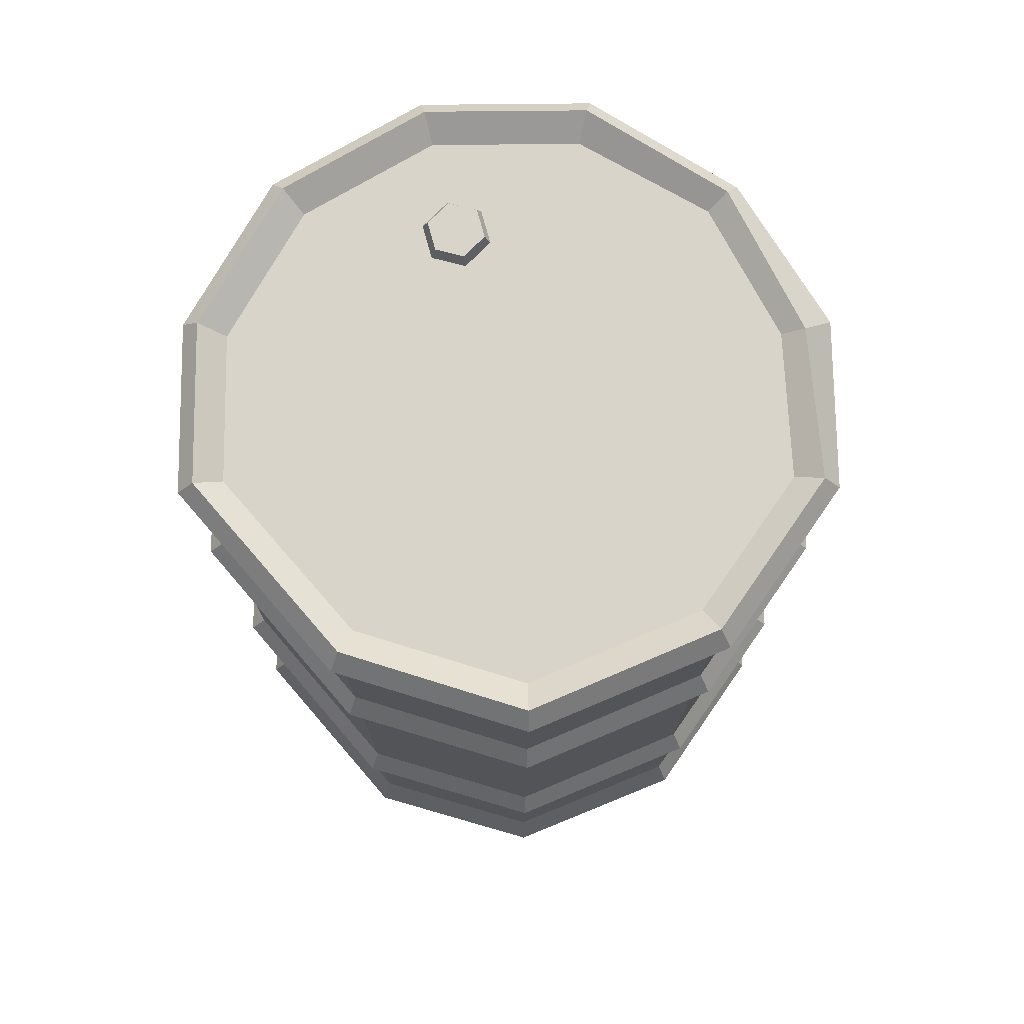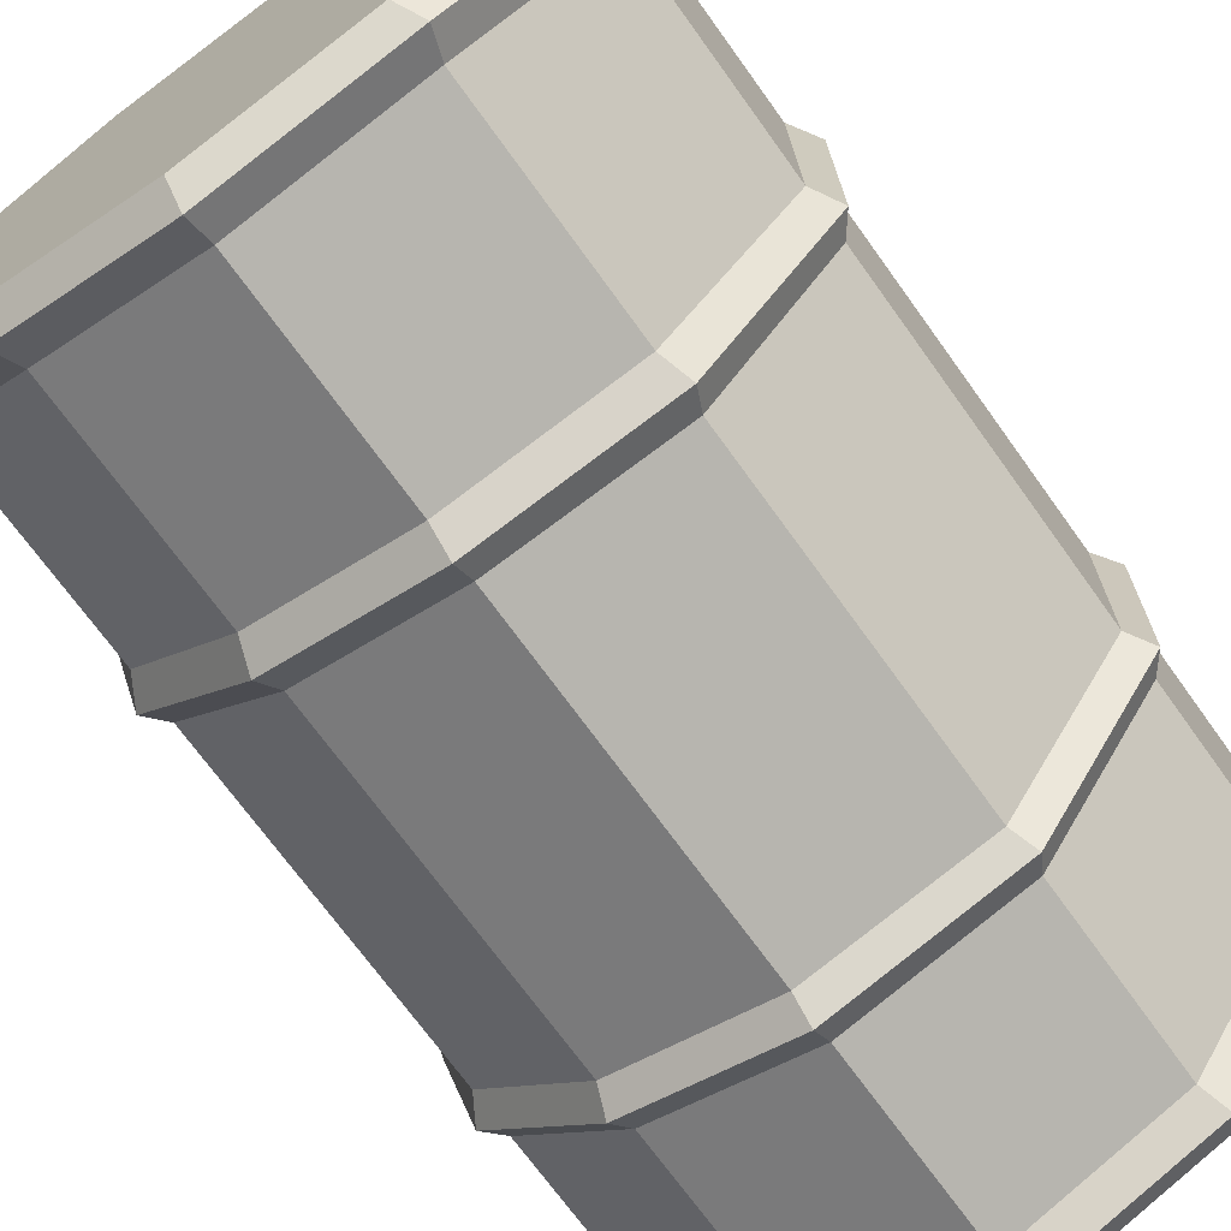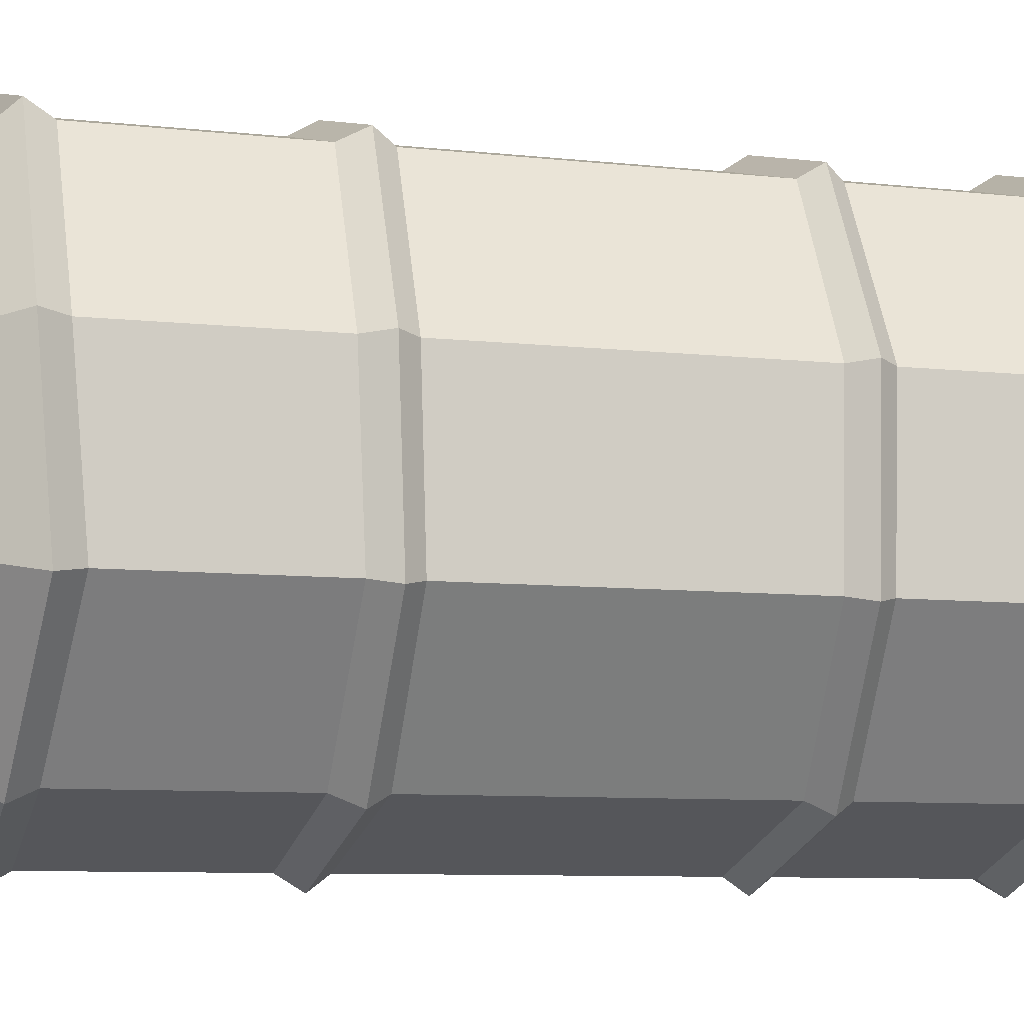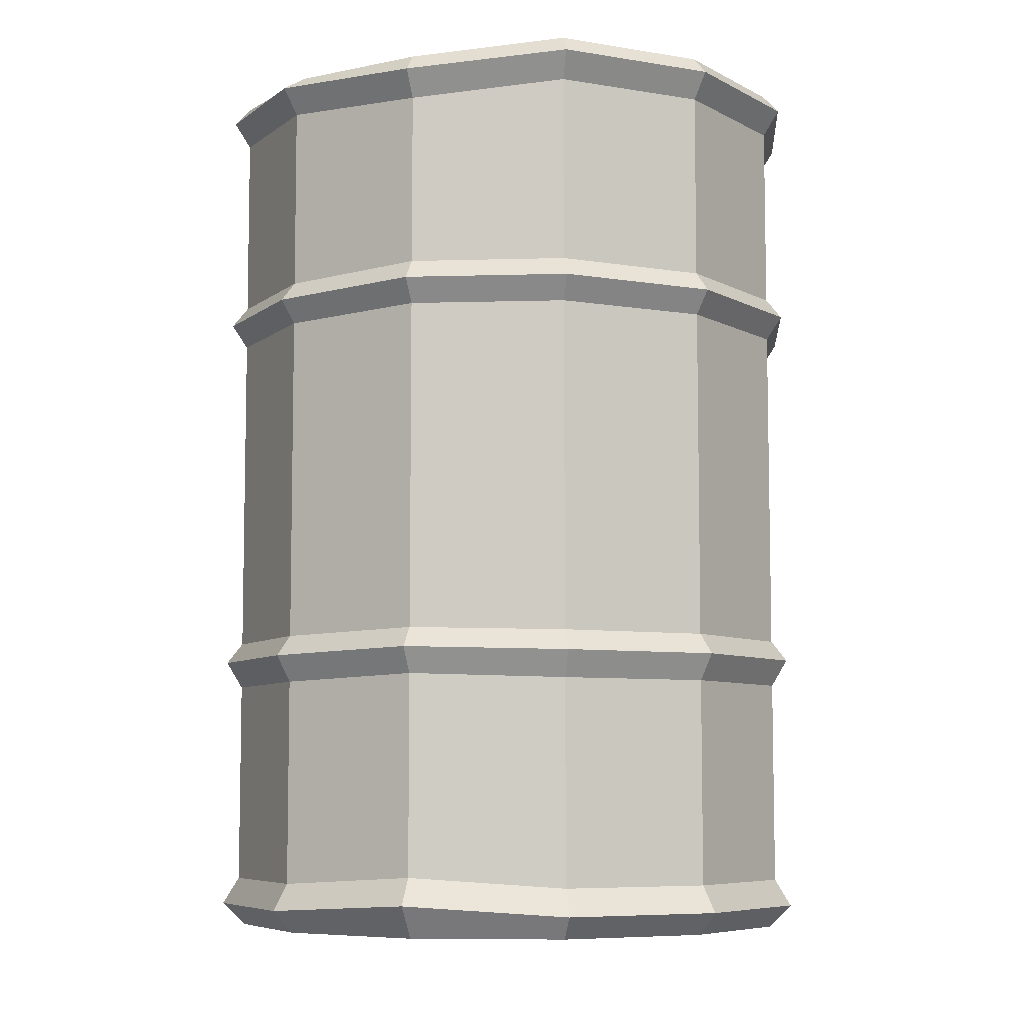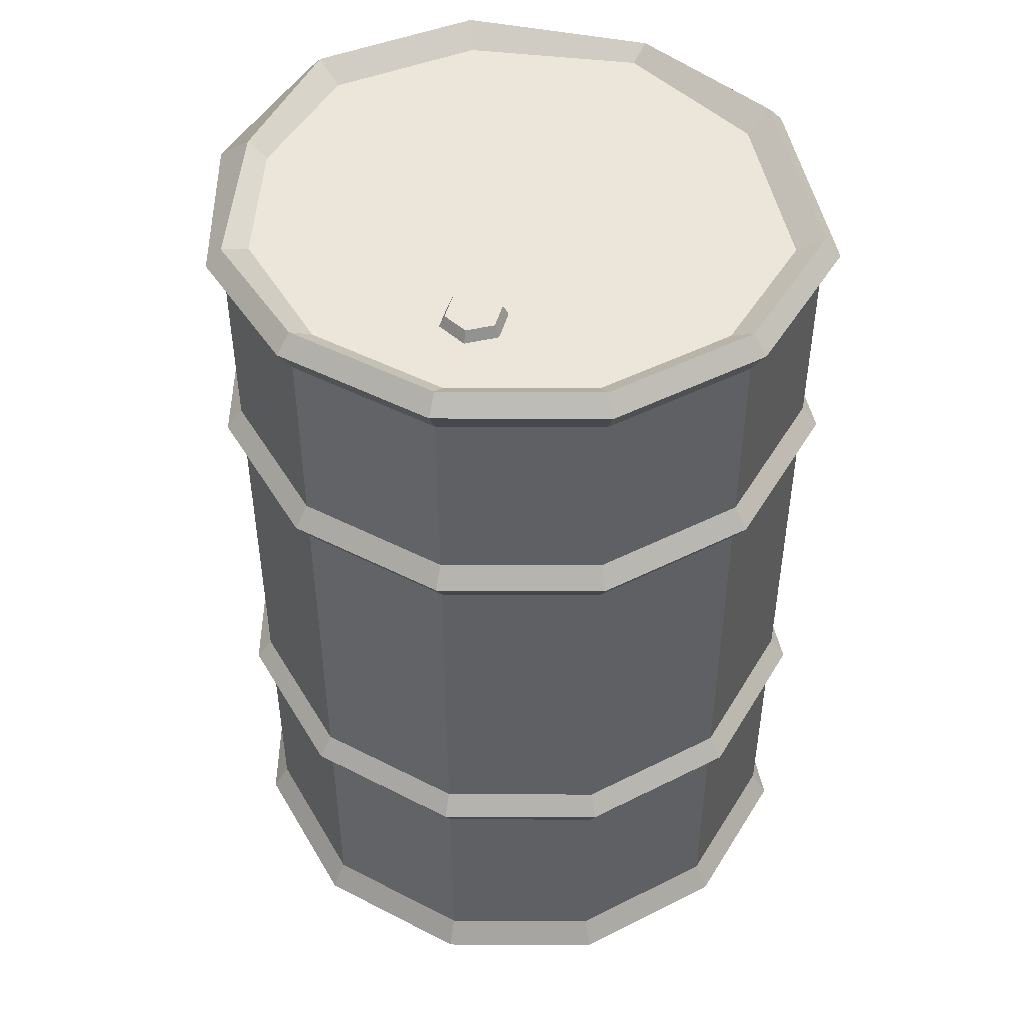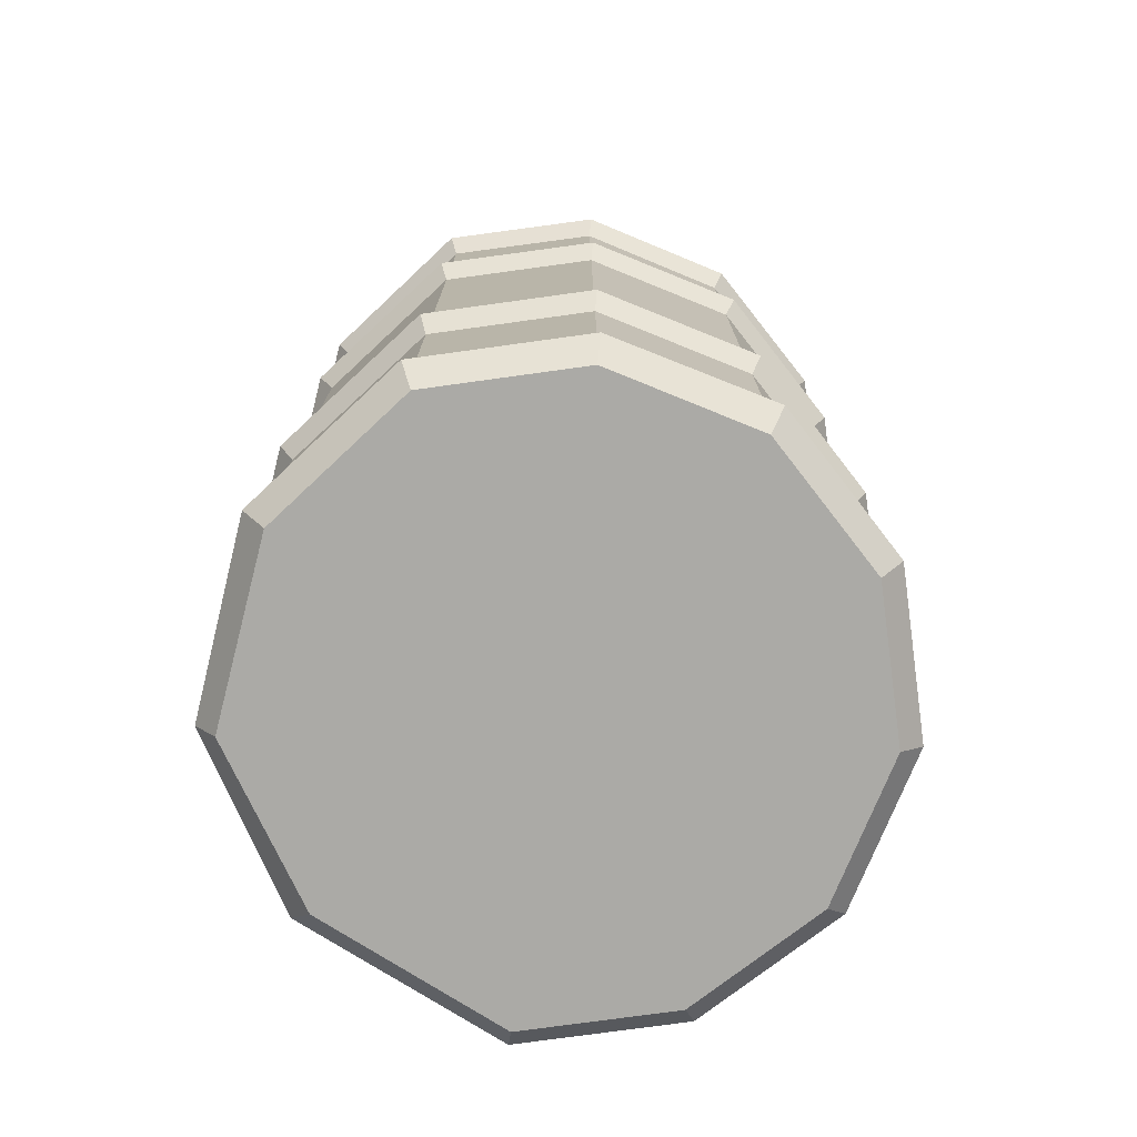
<metadata>
{"format":"obj","ext":"obj","renderer":"f3d","projection":"perspective","resolution":1024,"background":"white","views":[{"elev":75.1,"azim":106.2,"up":"+Y"},{"elev":-70.7,"azim":35.7,"up":"+Z"},{"elev":-8.7,"azim":73.8,"up":"+Z"},{"elev":-7.1,"azim":-98.8,"up":"+Y"},{"elev":46.9,"azim":-43.0,"up":"+Y"},{"elev":-75.7,"azim":-155.4,"up":"+Y"}]}
</metadata>
<code>
v -32.76 0 2.518
v -27.74 0 19.21
v -15.04 0 31.16
v 1.935 0 35.16
v 18.63 0 30.13
v 31.25 0 10.59
v 31.47 0 -9.576
v 18.06 0 -26.06
v -0.1225 0 -32.18
v -16.82 0 -27.15
v -28.76 0 -14.45
v -33.63 104.5 2.485
v -28.49 104.5 19.56
v -15.5 104.5 31.77
v 1.852 104.5 35.86
v 18.93 104.5 30.72
v 31.88 104.5 10.69
v 32.08 103.3 -9.836
v 18.54 104.5 -26.65
v -0.1458 104.5 -32.94
v -15.98 103.8 -26.9
v -29.44 102.8 -14.81
v -2.051 0 2.122
v -30.59 102.3 2.394
v -25.9 102.3 17.96
v -14.06 102.3 29.1
v 1.764 102.3 32.83
v 17.33 102.3 28.14
v 28.89 102.3 10.19
v 29.19 102.3 -8.9
v 16.61 102.3 -24.3
v -0.05774 102.3 -29.91
v -15.2 102.3 -24.61
v -26.77 102.3 -13.38
v -28.49 99.51 19.56
v -15.5 99.51 31.78
v 1.857 99.51 35.86
v 18.93 99.51 30.73
v 31.89 99.51 10.69
v 32.08 98.25 -9.835
v 18.54 99.51 -26.65
v -0.1458 99.51 -32.94
v -17.22 98.81 -27.8
v -29.44 97.73 -14.81
v -33.62 99.51 2.487
v -31.09 100.7 -15.7
v -18.21 101.8 -29.4
v -0.2031 102.5 -34.82
v 19.73 102.5 -28.1
v 33.86 101.2 -10.42
v 33.73 102.5 11.01
v 19.91 102.5 32.32
v 1.906 102.5 37.74
v -16.4 102.5 33.43
v -30.09 102.5 20.54
v -35.51 102.5 2.54
v -28.39 5.666 19.61
v -15.4 5.666 31.83
v 1.953 5.666 35.92
v 19.03 5.666 30.78
v 32 5.666 10.71
v 32.19 7.425 -9.812
v 18.54 5.666 -26.65
v -0.1458 5.666 -32.94
v -17.22 5.666 -27.8
v -29.44 6.799 -14.81
v -33.53 5.666 2.539
v -29.98 2.602 20.6
v -16.29 2.602 33.49
v 2.013 2.602 37.79
v 20.02 2.602 32.38
v 33.85 2.602 11.03
v 33.98 4.361 -10.39
v 19.73 2.602 -28.1
v -0.2031 2.602 -34.82
v -18.21 2.602 -29.4
v -31.09 3.734 -15.7
v -35.4 2.602 2.598
v -33.6 78.02 2.499
v -29.44 78.02 -14.81
v -17.22 77.65 -27.8
v -0.1458 78.02 -32.94
v 18.54 78.74 -26.65
v 32.11 77.36 -9.83
v 31.91 78.02 10.7
v 18.95 78.76 30.74
v 1.878 78.02 35.88
v -15.48 78.02 31.79
v -28.46 78.02 19.57
v -15.47 73 31.79
v 1.885 73 35.88
v 18.96 73.97 30.74
v 31.92 73 10.7
v 32.11 72.53 -9.829
v 18.54 73.95 -26.65
v -0.1458 73 -32.94
v -17.22 72.74 -27.8
v -29.44 73 -14.81
v -33.6 73 2.502
v -28.46 73 19.58
v -35.44 75.72 2.555
v -31.05 75.72 -15.68
v -18.18 75.4 -29.36
v -0.201 75.72 -34.77
v 19.71 76.55 -28.07
v 33.85 75.15 -10.4
v 33.72 75.72 11.01
v 19.92 76.57 32.3
v 1.934 75.72 37.71
v -16.35 75.72 33.41
v -30.03 75.72 20.54
v -33.56 34.81 2.522
v -29.44 35.17 -14.81
v -17.22 34.81 -27.8
v -0.1458 34.81 -32.94
v 18.54 35.83 -26.65
v 32.15 35.37 -9.82
v 31.96 34.81 10.71
v 19 35.86 30.76
v 1.922 34.81 35.9
v -15.43 34.81 31.81
v -28.42 34.81 19.6
v -15.43 29.37 31.82
v 1.929 29.37 35.9
v 19 30.18 30.76
v 31.97 29.37 10.71
v 32.16 30.2 -9.818
v 18.54 30.16 -26.65
v -0.1458 29.37 -32.94
v -17.22 29.37 -27.8
v -29.44 29.9 -14.81
v -33.55 29.37 2.526
v -28.41 29.37 19.6
v -35.39 32.44 2.58
v -31.05 32.88 -15.68
v -18.18 32.44 -29.36
v -0.201 32.44 -34.77
v 19.71 33.36 -28.07
v 33.9 33.12 -10.38
v 33.77 32.44 11.02
v 19.96 33.38 32.32
v 1.981 32.44 37.74
v -16.3 32.44 33.43
v -29.98 32.44 20.56
v -11.24 102.3 4.645
v -6.309 102.3 23.18
v -17.35 102.3 0.5937
v -20.96 102.3 -12.66
v -9.479 102.3 0.8126
v -2.117 102.3 -0.8814
v -17.12 102.3 -12.35
v 2.551 102.3 -8.376
v -6.484 102.3 -21.15
v 2.319 102.3 -15.3
v -15.17 102.3 -3.413
v -19.84 102 14.46
v -16.37 102 16.33
v -13.02 102 14.26
v -13.14 102 10.32
v -16.61 102 8.453
v -19.96 102 10.53
v -19.22 103.6 14.08
v -16.4 103.6 15.6
v -13.66 103.6 13.91
v -13.76 103.6 10.7
v -16.59 103.6 9.18
v -19.32 103.6 10.87
v -16.49 103.6 12.39
f 45 35 55 56
f 35 36 54 55
f 36 37 53 54
f 37 38 52 53
f 38 39 51 52
f 39 40 50 51
f 49 50 40 41
f 41 42 48 49
f 42 43 47 48
f 43 44 46 47
f 44 45 56 46
f 2 1 23
f 3 2 23
f 4 3 23
f 5 4 23
f 6 5 23
f 7 6 23
f 8 7 23
f 9 8 23
f 10 9 23
f 11 10 23
f 1 11 23
f 12 13 25 24
f 13 14 26 25
f 14 15 27 26
f 15 16 28 27
f 16 17 29 28
f 17 18 30 29
f 30 18 19 31
f 19 20 32 31
f 20 21 33 32
f 21 22 34 33
f 22 12 24 34
f 100 90 110 111
f 90 91 109 110
f 91 92 108 109
f 92 93 107 108
f 93 94 106 107
f 105 106 94 95
f 95 96 104 105
f 96 97 103 104
f 97 98 102 103
f 98 99 101 102
f 99 100 111 101
f 47 46 22 21
f 48 47 21 20
f 49 48 20 19
f 19 18 50 49
f 51 50 18 17
f 52 51 17 16
f 53 52 16 15
f 54 53 15 14
f 55 54 14 13
f 56 55 13 12
f 46 56 12 22
f 120 119 92 91
f 119 118 93 92
f 93 118 117 94
f 115 114 97 96
f 114 113 98 97
f 98 113 112 99
f 99 112 122 100
f 133 123 143 144
f 123 124 142 143
f 124 125 141 142
f 125 126 140 141
f 126 127 139 140
f 138 139 127 128
f 128 129 137 138
f 129 130 136 137
f 130 131 135 136
f 131 132 134 135
f 132 133 144 134
f 68 69 58 57
f 69 70 59 58
f 70 71 60 59
f 71 72 61 60
f 72 73 62 61
f 63 62 73 74
f 74 75 64 63
f 75 76 65 64
f 76 77 66 65
f 77 78 67 66
f 78 68 57 67
f 2 3 69 68
f 3 4 70 69
f 4 5 71 70
f 5 6 72 71
f 6 7 73 72
f 73 7 8 74
f 8 9 75 74
f 9 10 76 75
f 10 11 77 76
f 11 1 78 77
f 1 2 68 78
f 80 79 45 44
f 81 80 44 43
f 82 81 43 42
f 83 82 42 41
f 41 40 84 83
f 85 84 40 39
f 86 85 39 38
f 87 86 38 37
f 88 87 37 36
f 89 88 36 35
f 79 89 35 45
f 102 101 79 80
f 103 102 80 81
f 104 103 81 82
f 105 104 82 83
f 83 84 106 105
f 107 106 84 85
f 108 107 85 86
f 109 108 86 87
f 110 109 87 88
f 111 110 88 89
f 101 111 89 79
f 58 59 124 123
f 59 60 125 124
f 60 61 126 125
f 61 62 127 126
f 127 62 63 128
f 63 64 129 128
f 64 65 130 129
f 65 66 131 130
f 66 67 132 131
f 67 57 133 132
f 57 58 123 133
f 135 134 112 113
f 136 135 113 114
f 137 136 114 115
f 138 137 115 116
f 116 117 139 138
f 140 139 117 118
f 141 140 118 119
f 142 141 119 120
f 143 142 120 121
f 144 143 121 122
f 134 144 122 112
f 24 25 145 147
f 25 26 146 145
f 146 27 29
f 27 28 29
f 30 31 29
f 31 32 29
f 32 33 153
f 33 34 148
f 148 24 147
f 94 117 116 95
f 96 95 116 115
f 122 121 90 100
f 91 90 121 120
f 145 146 29
f 147 145 149
f 148 147 155 151
f 34 24 148
f 26 27 146
f 33 148 151 153
f 152 150 29
f 154 152 29
f 153 151 152 154
f 151 155 149 150 152
f 149 145 29 150
f 32 153 154 29
f 155 147 149
f 156 157 163 162
f 157 158 164 163
f 158 159 165 164
f 159 160 166 165
f 160 161 167 166
f 161 156 162 167
f 162 163 168
f 163 164 168
f 164 165 168
f 165 166 168
f 166 167 168
f 167 162 168

</code>
